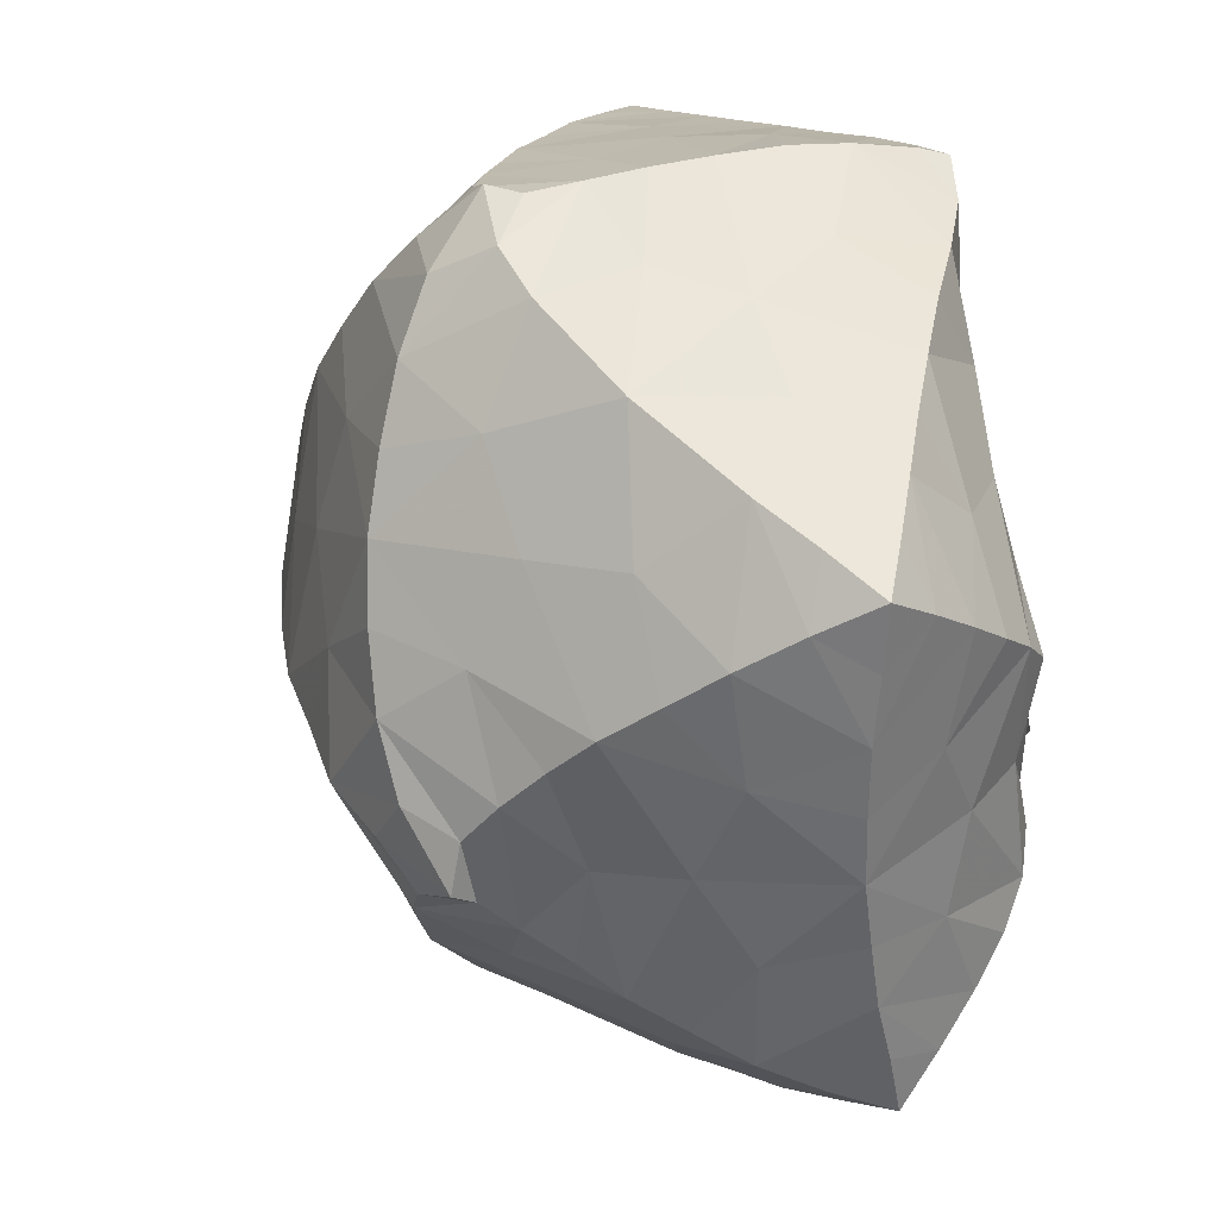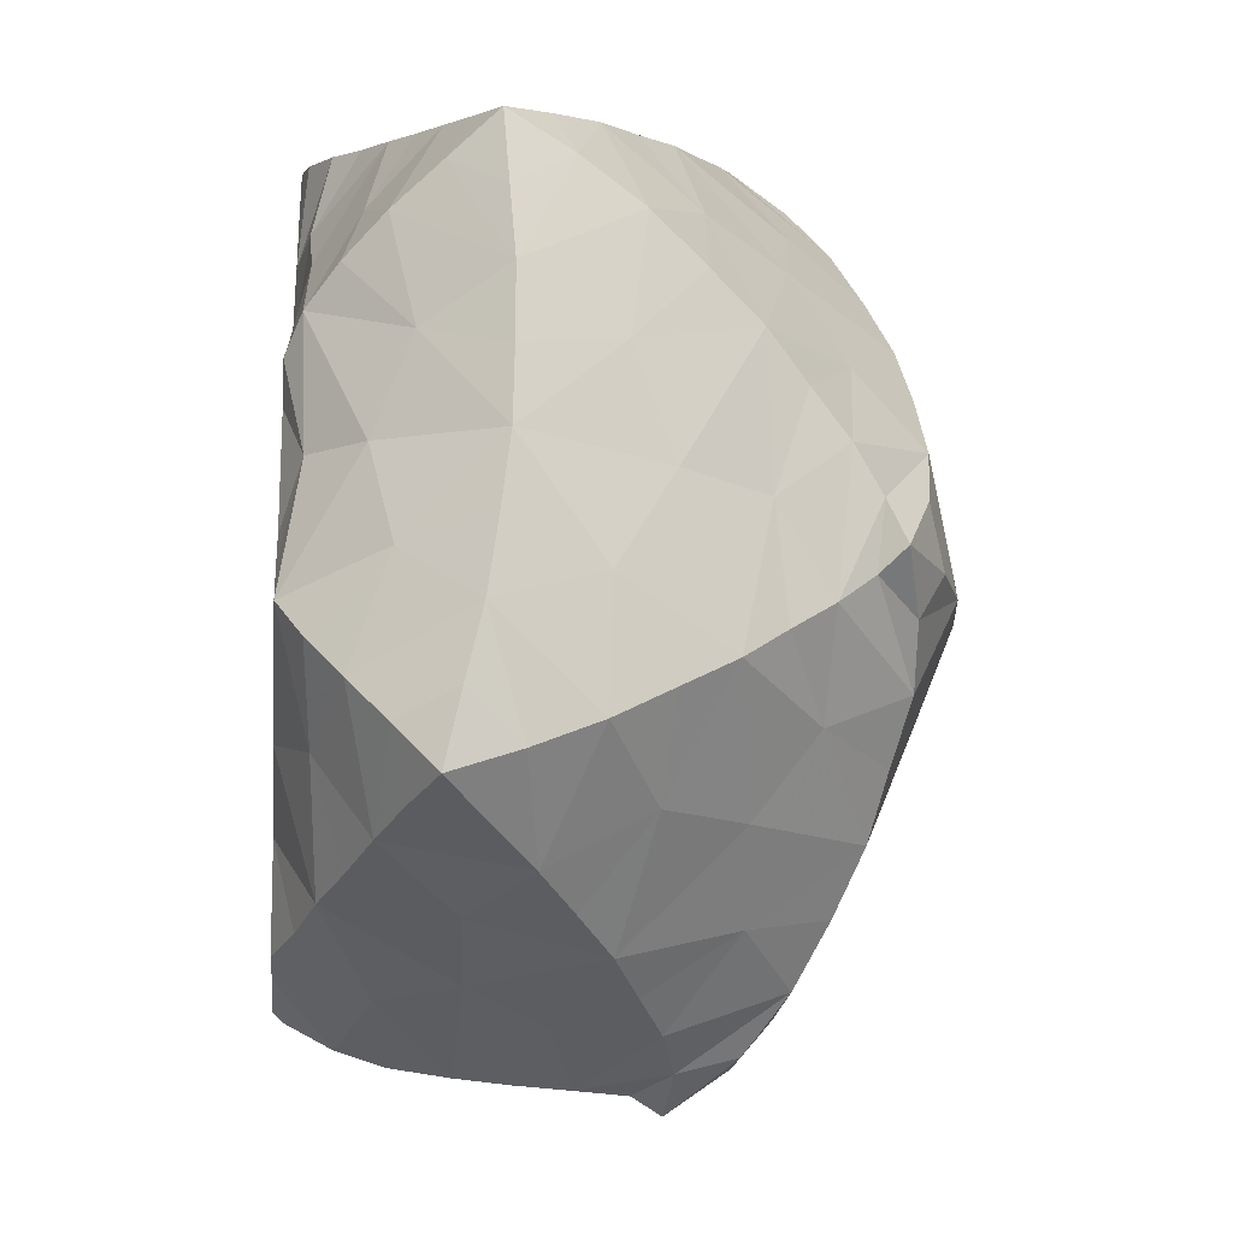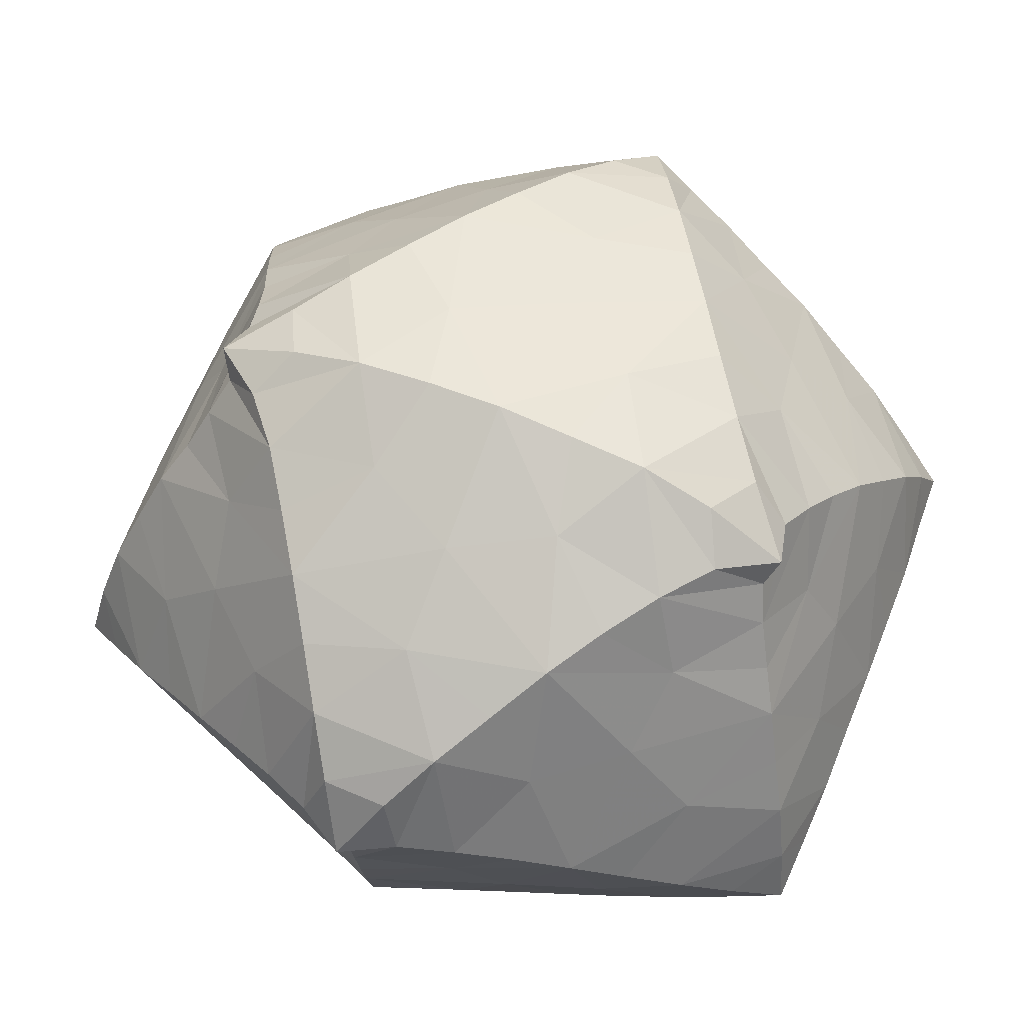
<metadata>
{"format":"obj","ext":"obj","renderer":"f3d","projection":"perspective","resolution":1024,"background":"white","views":[{"elev":36.3,"azim":-103.3,"up":"+Z"},{"elev":-17.8,"azim":85.2,"up":"+Z"},{"elev":64.5,"azim":-156.6,"up":"+Y"}]}
</metadata>
<code>
v  -0.002757  0  0.8213
v  0.8519  0.3354  0.5342
v  0.8348  0.259  -0.5356
v  -0.8564  0.2822  -0.5112
v  -0.8338  0.3523  0.547
v  -0.6204  0.9932  -0.08823
v  0.6313  0.9959  -0.09267
v  0.5663  0  0.0571
v  -0.5835  0  0.04644
v  -0.006862  0  -0.7359
v  0.008982  0.6601  -0.9074
v  0.01501  0.7883  0.8541
v  0.7097  0.7166  -0.3098
v  0.8614  0.3545  -0.002824
v  0.7136  0.7613  0.2377
v  0.637  0.000815  -0.2141
v  0.6422  0.02989  0.2683
v  -0.6978  0.7693  0.2535
v  -0.8572  0.3701  0.01427
v  -0.7061  0.721  -0.2939
v  -0.6592  0.01813  -0.2073
v  -0.6585  0.0473  0.2834
v  -0.2655  1.047  0.3886
v  0.00638  1.166  -0.07153
v  0.2851  1.044  0.3824
v  0.2779  0.9738  -0.497
v  -0.2785  0.9776  -0.4905
v  0.4286  0.5441  -0.7229
v  -0.006839  0.3044  -0.8447
v  0.3964  0.07491  -0.6371
v  -0.4208  0.09187  -0.6369
v  -0.4354  0.5568  -0.7182
v  -0.2234  0  -0.2875
v  0.005354  0  0.04232
v  0.2018  0  -0.2904
v  0.2147  0  0.3726
v  -0.2283  0  0.3821
v  0.4204  0.1584  0.6832
v  0.01086  0.403  0.8613
v  0.442  0.6452  0.6847
v  -0.418  0.6531  0.695
v  -0.4056  0.1635  0.6956
v  0.6317  0.8784  -0.1917
v  0.7866  0.5066  -0.4332
v  0.8621  0.3573  0.2701
v  0.6401  0.9068  0.07532
v  0.5419  0  -0.07353
v  0.7557  0.1609  0.3957
v  -0.7762  0.579  0.4124
v  -0.8613  0.3352  -0.2542
v  -0.6263  0.8805  -0.1781
v  -0.7589  0.1265  -0.3553
v  -0.574  0  0.1513
v  -0.4281  1.071  0.1454
v  0.3136  1.135  -0.07706
v  0.145  0.9577  0.6248
v  0.4279  1.033  -0.2802
v  -0.131  0.8688  -0.7149
v  0.2153  0.641  -0.8066
v  -0.01301  0.1042  -0.7991
v  0.6164  0.1628  -0.5844
v  -0.2118  0.009278  -0.6839
v  -0.6545  0.4272  -0.6207
v  -0.3516  0  -0.1121
v  0.2412  0  0.04625
v  0.08187  0  -0.4946
v  0.3375  0  0.1981
v  -0.1076  0  0.585
v  0.2153  0.05985  0.7516
v  0.01313  0.6223  0.8409
v  0.6544  0.5025  0.6145
v  -0.1993  0.7556  0.7609
v  -0.62  0.2583  0.622
v  0.6655  0.7975  -0.2484
v  0.8154  0.3839  -0.4891
v  0.8577  0.3461  0.4019
v  0.6154  0.9614  -0.008328
v  0.5085  0  -0.01238
v  0.8048  0.2467  0.4632
v  -0.8066  0.4667  0.4848
v  -0.8593  0.3063  -0.3822
v  -0.6008  0.9477  -0.126
v  -0.8084  0.2012  -0.4311
v  -0.5448  0  0.0913
v  -0.5142  1.054  0.03048
v  0.4633  1.084  -0.0833
v  0.07952  0.8907  0.7364
v  0.5161  1.028  -0.1804
v  -0.06134  0.7845  -0.8145
v  0.1098  0.67  -0.8517
v  -0.01741  0.01906  -0.7534
v  0.7251  0.2094  -0.558
v  -0.1109  0  -0.6986
v  -0.7576  0.3525  -0.5668
v  -0.4431  0  -0.04279
v  0.359  0  0.05077
v  0.03276  0  -0.6012
v  0.4218  0  0.128
v  -0.04738  0  0.691
v  0.1145  0.01613  0.7808
v  0.01415  0.7223  0.8295
v  0.7549  0.4181  0.5751
v  -0.09029  0.7877  0.7987
v  -0.7254  0.3037  0.5847
v  0.8572  0.3186  -0.2744
v  0.7948  0.5681  0.3966
v  0.741  0.1123  -0.3655
v  0.5414  0  0.1416
v  -0.625  0.9109  0.08905
v  -0.8505  0.3726  0.2866
v  -0.7917  0.52  -0.4125
v  -0.5625  0  -0.07872
v  -0.7489  0.181  0.4111
v  -0.117  0.9614  0.6274
v  -0.3071  1.141  -0.07124
v  0.4395  1.068  0.1361
v  0.1347  0.8652  -0.7157
v  -0.4282  1.028  -0.2721
v  0.64  0.4118  -0.6342
v  -0.000932  0.5088  -0.864
v  0.1801  0  -0.6805
v  -0.6377  0.1806  -0.5778
v  -0.2122  0.6465  -0.8079
v  -0.1207  0  -0.4923
v  -0.24  0  0.03827
v  0.3363  0  -0.1073
v  0.1129  0  0.5771
v  -0.3587  0  0.1897
v  0.6362  0.2471  0.6078
v  0.01436  0.1669  0.8539
v  0.2258  0.7494  0.7557
v  -0.6334  0.5129  0.6277
v  -0.1914  0.05734  0.7588
v  0.6013  0.9477  -0.1342
v  0.7488  0.6124  -0.3711
v  0.8614  0.3573  0.1327
v  0.6728  0.8352  0.1556
v  0.5843  0  -0.1437
v  0.6995  0.08782  0.3307
v  -0.7373  0.6752  0.3329
v  -0.8585  0.3535  -0.12
v  -0.6649  0.7991  -0.2339
v  -0.7112  0.06412  -0.28
v  -0.6131  0.003345  0.2217
v  -0.3436  1.066  0.2683
v  0.1588  1.157  -0.07373
v  0.2139  1.006  0.5034
v  0.3528  1.002  -0.387
v  -0.2042  0.9232  -0.6032
v  0.3205  0.5924  -0.7644
v  -0.009721  0.1945  -0.8283
v  0.505  0.1192  -0.6125
v  -0.3141  0.0513  -0.6632
v  -0.5436  0.4905  -0.6696
v  -0.2842  0  -0.1967
v  0.1206  0  0.04428
v  0.1461  0  -0.3939
v  0.2744  0  0.281
v  -0.1708  0  0.486
v  0.3147  0.1119  0.7179
v  0.01191  0.5136  0.8533
v  0.5478  0.5728  0.6487
v  -0.307  0.7041  0.7271
v  -0.512  0.2121  0.6595
v  0.3599  1.062  0.2594
v  0.5201  1.051  0.02222
v  -0.1506  1.152  -0.07023
v  -0.1903  1.009  0.5079
v  -0.04958  0.8963  0.7385
v  -0.7057  0.1088  0.3454
v  -0.6089  0  -0.1393
v  -0.5311  0  -0.02211
v  -0.748  0.6214  -0.3532
v  -0.828  0.4015  -0.4656
v  -0.8541  0.3734  0.1492
v  -0.8411  0.3611  0.4175
v  -0.6569  0.8405  0.171
v  -0.5969  0.9703  0.005598
v  0.5901  0  0.2077
v  0.4957  0  0.09204
v  0.6919  0.04843  -0.2876
v  0.7551  0.6658  0.3172
v  0.8269  0.4537  0.4698
v  0.8592  0.338  -0.1379
v  0.8479  0.2881  -0.4044
v  0.06935  0.7868  -0.8154
v  0.2052  0.9241  -0.607
v  -0.3508  1.006  -0.38
v  0.534  0.478  -0.6775
v  -0.004023  0.4065  -0.8557
v  0.07459  0  -0.6961
v  0.2859  0.03984  -0.6618
v  -0.7476  0.2286  -0.5446
v  -0.527  0.1346  -0.6091
v  -0.324  0.6041  -0.7619
v  -0.07339  0  -0.6014
v  -0.1753  0  -0.3909
v  -0.1137  0  0.04062
v  0.4179  0  -0.02794
v  0.2702  0  -0.1981
v  0.0677  0  0.6887
v  0.1648  0  0.4748
v  -0.2902  0  0.2814
v  0.7436  0.2903  0.5703
v  0.5268  0.2034  0.6458
v  0.01184  0.2802  0.8651
v  0.1189  0.7858  0.7941
v  0.3336  0.7002  0.7181
v  -0.5257  0.5824  0.6608
v  -0.2978  0.113  0.7295
v  0.7904  0.1832  -0.4473
v  -0.7908  0.2631  0.4789
v  -0.4561  1.089  -0.07652
v  -0.5065  1.03  -0.1721
v  0.7392  0.3339  -0.5848
v  0.002982  0.6061  -0.8725
v  -0.1014  0.6747  -0.8522
v  -0.3732  0  0.03365
v  -0.4413  0  0.1101
v  0.01719  0.04993  0.83
v  -0.7341  0.4309  0.5891
v  -0.08621  0.0109  0.7804
v  -0.2771  0.4137  0.7587
v  0.7674  0.6158  -0.02415
v  0.7303  0.1391  0.01686
v  -0.7573  0.6248  -0.007898
v  -0.738  0.1544  0.02972
v  0.007505  1.097  0.2325
v  0.001812  1.052  -0.3523
v  0.4722  0.7552  -0.5124
v  0.2803  0.3117  -0.7424
v  -0.2941  0.3218  -0.7398
v  -0.4737  0.7626  -0.5037
v  -0.4299  0  -0.3803
v  -0.005274  0  -0.1766
v  0.1871  0.4588  -0.7933
v  0.4019  0  -0.3814
v  -0.0036  0  0.2576
v  0.4274  0.03528  0.4461
v  0.2985  0.4085  0.7518
v  0.4815  0.8303  0.4361
v  0.001363  0.9623  -0.5508
v  -0.4601  0.8333  0.4467
v  -0.4284  0.04222  0.4582
v  0.156  0  0.1835
v  0.01122  1.034  0.4463
v  0.5004  0.8722  -0.3603
v  -0.309  0.7696  -0.646
v  0.4898  0.3925  0.6748
v  0.2818  0.02755  0.568
v  0.6886  0.7727  -0.03986
v  -0.5744  0.07279  -0.4306
v  -0.1977  0.1761  -0.7491
v  -0.1589  0  -0.1015
v  -0.7819  0.199  -0.1527
v  0.2011  1.079  -0.2565
v  -0.4418  0  0.3042
v  -0.6464  0.04763  0.03784
v  -0.7912  0.5509  0.1876
v  -0.003685  0  0.4284
v  -0.1926  1.115  0.1264
v  -0.6793  0.7768  -0.02583
v  -0.01334  0  -0.3447
v  -0.4981  0.876  -0.3502
v  0.427  0  0.2947
v  0.1995  0.252  0.7881
v  0.5077  0.9292  0.2576
v  0.8003  0.5116  -0.2045
v  -0.7963  0.5219  -0.1864
v  -0.7755  0.2247  0.2011
v  0.2036  1.113  0.1229
v  -0.4906  0.9326  0.2696
v  -0.1974  1.081  -0.2522
v  0.6054  0.6015  -0.5247
v  0.3103  0.7655  -0.649
v  0.5525  0.0612  -0.4333
v  0.4729  0.302  -0.6726
v  0.1771  0.1672  -0.7505
v  -0.487  0.3137  -0.6655
v  -0.1937  0.4672  -0.793
v  -0.6112  0.6123  -0.5127
v  -0.2858  0  -0.4986
v  -0.4381  0  -0.2166
v  0.155  0  -0.09847
v  0.4134  0  -0.2178
v  0.2541  0  -0.4969
v  -0.1619  0  0.1812
v  0.573  0.1216  0.48
v  0.2019  0.5647  0.7769
v  0.3198  0.855  0.5744
v  0.6154  0.6776  0.4755
v  -0.595  0.6848  0.4881
v  -0.2962  0.8592  0.5814
v  -0.5672  0.131  0.4923
v  -0.2778  0.03318  0.5792
v  0.6275  0.03881  0.02843
v  0.7766  0.2085  0.1873
v  0.7723  0.1828  -0.1654
v  0.804  0.5387  0.171
v  -0.1785  0.2521  0.7948
v  -0.4704  0.403  0.6872
v  -0.1783  0.5689  0.7823
v  -0.01138  0.1798  -0.4936
v  0.4423  0.4302  -0.03436
v  0.1972  0.3543  0.3733
v  -0.32  0.1473  0.0383
v  -0.1448  0.7453  0.1709
v  0.3058  0.1547  0.03082
v  -0.4028  0.445  0.04547
v  0.2031  0.8084  0.1778
v  -0.5402  0.4238  0.3486
v  0.009636  0.7177  0.5228
v  5.9e-05  0.5348  -0.3155
v  0.2873  0.5918  0.4019
v  0.1755  0.1457  0.2442
v  0.004385  0.6466  -0.5784
v  0.3779  0.8816  -0.01293
v  -0.3363  0.8617  -0.03833
v  0.003734  0.203  0.5517
v  0.5515  0.4169  0.3388
v  0.1013  0.5403  0.09066
v  0.3129  0.3022  -0.3915
v  -0.2807  0.3217  -0.2927
v  -0.4497  0.6639  0.1333
v  -0.03544  0.425  -0.6017
v  -0.1719  0.768  -0.3965
v  -0.4458  0.1766  -0.146
v  -0.1851  0.1425  0.2514
v  -0.02275  0.4925  0.6013
v  -0.2502  0.347  0.4615
v  0.1987  0.7991  -0.2606
v  0.4327  0.2248  -0.143
v  -0.06475  0.9301  -0.07696
v  -0.3364  0.4945  -0.446
v  0.4849  0.2376  0.2552
v  -0.06513  0.1335  0.04238
v  -0.4151  0.2497  0.2132
v  -0.4814  0.6792  -0.15
v  -0.1859  0.1376  -0.1784
v  -0.238  0.6202  0.5047
v  0.2183  0.1444  -0.2026
v  0.494  0.6972  0.1042
v  -0.5849  0.3671  -0.3528
v  0.5761  0.3593  -0.3603
v  0.239  0.5277  -0.5412
v  -0.2029  0.6083  -0.09226
v  -0.1709  0.5122  0.2359
v  0.08352  0.3245  0.009753
v  0.4419  0.6074  -0.248
v  0.1836  0.4239  -0.1644
f 241 15 291
f 200 126 285
f 228 25 246
f 164 73 301
f 147 25 290
f 48 139 288
f 25 147 246
f 74 43 247
f 7 88 134
f 149 27 248
f 219 53 128
f 15 224 299
f 227 22 258
f 19 175 270
f 76 2 183
f 125 95 218
f 103 72 114
f 228 24 271
f 195 123 248
f 20 173 281
f 35 200 285
f 59 120 236
f 31 153 253
f 241 25 267
f 33 234 283
f 189 119 274
f 230 13 247
f 229 27 242
f 31 194 252
f 16 225 298
f 52 143 252
f 110 80 176
f 40 208 290
f 211 61 107
f 235 35 263
f 206 39 266
f 32 232 280
f 75 119 215
f 10 97 191
f 226 18 259
f 37 203 257
f 113 170 270
f 43 77 134
f 20 142 262
f 13 74 247
f 22 170 294
f 5 80 221
f 225 16 296
f 95 64 112
f 23 168 293
f 233 27 264
f 222 68 133
f 40 241 291
f 28 189 274
f 150 28 275
f 34 156 284
f 30 231 278
f 149 58 242
f 213 6 214
f 29 190 280
f 130 100 220
f 240 40 249
f 218 9 219
f 21 171 283
f 27 188 264
f 120 190 236
f 226 19 269
f 28 231 277
f 228 23 261
f 2 102 183
f 16 237 285
f 224 15 251
f 36 202 250
f 203 37 287
f 168 23 246
f 15 182 291
f 223 41 302
f 134 57 43
f 117 187 242
f 27 229 273
f 159 37 295
f 105 75 185
f 65 156 245
f 177 18 262
f 107 181 298
f 210 42 300
f 98 67 108
f 238 36 245
f 35 157 263
f 2 76 79
f 3 75 215
f 81 4 174
f 14 225 297
f 23 228 246
f 148 57 256
f 185 3 211
f 153 31 282
f 4 81 83
f 67 65 245
f 178 51 82
f 18 177 272
f 148 26 247
f 7 77 166
f 119 61 215
f 203 128 257
f 14 184 298
f 42 244 294
f 7 86 88
f 27 233 248
f 21 143 255
f 232 32 279
f 16 181 276
f 83 122 193
f 216 11 217
f 155 64 254
f 74 13 251
f 123 195 280
f 10 91 93
f 198 34 254
f 172 53 84
f 234 33 282
f 38 240 249
f 99 1 201
f 129 71 204
f 147 56 246
f 38 239 250
f 8 78 199
f 8 96 98
f 34 238 245
f 139 17 288
f 39 161 289
f 13 224 251
f 163 72 302
f 80 132 221
f 217 58 123
f 12 87 207
f 12 101 103
f 209 41 301
f 184 14 268
f 39 206 300
f 21 234 252
f 23 243 272
f 162 71 249
f 29 151 278
f 225 14 298
f 192 121 286
f 176 5 212
f 186 58 89
f 182 15 299
f 43 46 77
f 25 165 267
f 36 158 245
f 42 210 295
f 76 45 79
f 45 48 79
f 77 7 134
f 151 29 253
f 4 94 174
f 231 28 236
f 34 235 254
f 124 66 196
f 81 50 83
f 50 52 83
f 225 17 297
f 90 59 117
f 51 142 264
f 154 63 279
f 37 244 295
f 220 1 222
f 88 57 134
f 86 55 88
f 55 57 88
f 4 83 193
f 122 63 193
f 118 188 273
f 40 162 249
f 232 31 253
f 177 109 272
f 178 85 54
f 100 127 201
f 91 60 93
f 60 62 93
f 141 19 255
f 100 69 127
f 158 67 245
f 208 131 290
f 35 237 286
f 69 160 250
f 194 31 279
f 189 28 277
f 96 65 98
f 65 67 98
f 30 192 286
f 132 73 221
f 232 29 280
f 58 117 242
f 162 40 291
f 187 26 242
f 43 74 251
f 215 61 92
f 101 70 103
f 70 72 103
f 234 31 252
f 38 205 288
f 133 210 300
f 44 75 105
f 183 102 71
f 75 3 185
f 135 44 268
f 143 21 252
f 211 92 61
f 82 6 178
f 108 47 180
f 79 129 204
f 109 51 178
f 49 80 110
f 174 94 63
f 80 5 176
f 67 158 265
f 146 24 256
f 112 53 172
f 86 7 166
f 212 104 73
f 234 21 283
f 114 56 169
f 54 85 115
f 238 37 260
f 77 46 116
f 71 162 291
f 144 22 257
f 117 58 186
f 24 229 256
f 82 51 118
f 27 149 242
f 75 44 119
f 59 90 120
f 191 97 66
f 193 63 94
f 192 30 278
f 152 61 277
f 83 52 122
f 34 198 287
f 217 89 58
f 126 200 284
f 93 62 124
f 64 95 125
f 181 16 298
f 199 78 47
f 128 203 287
f 29 231 236
f 127 68 201
f 244 42 295
f 219 84 53
f 165 25 271
f 79 48 129
f 69 100 130
f 22 244 257
f 207 87 56
f 209 132 292
f 224 13 268
f 80 49 132
f 239 36 250
f 222 99 68
f 30 237 276
f 223 42 301
f 121 60 191
f 28 230 275
f 21 227 258
f 19 226 259
f 77 116 166
f 201 68 99
f 183 71 106
f 36 238 260
f 131 70 207
f 131 208 289
f 3 92 211
f 41 243 293
f 226 20 262
f 144 53 258
f 197 33 263
f 78 8 180
f 196 66 97
f 153 62 253
f 175 19 259
f 174 63 111
f 22 144 258
f 87 12 169
f 13 230 274
f 181 107 276
f 26 230 247
f 84 9 172
f 230 26 275
f 93 124 196
f 229 24 273
f 231 29 278
f 91 10 191
f 191 66 121
f 17 179 265
f 62 153 282
f 24 228 261
f 18 243 292
f 126 65 199
f 64 155 283
f 195 32 280
f 154 32 281
f 199 47 126
f 23 145 261
f 240 38 266
f 138 47 296
f 142 20 264
f 28 150 236
f 180 47 78
f 160 69 266
f 167 24 261
f 204 71 102
f 207 56 131
f 26 229 242
f 210 133 295
f 39 223 302
f 160 38 250
f 243 41 292
f 169 56 87
f 170 113 294
f 156 34 245
f 200 35 284
f 244 37 257
f 116 55 166
f 55 86 166
f 142 51 262
f 121 192 278
f 63 154 281
f 103 114 169
f 12 103 169
f 18 226 262
f 188 27 273
f 82 118 214
f 140 49 259
f 95 112 172
f 9 95 172
f 170 22 270
f 229 26 256
f 26 148 256
f 111 50 174
f 50 81 174
f 116 165 271
f 202 36 260
f 159 68 260
f 18 140 259
f 157 66 263
f 178 54 109
f 6 85 178
f 37 159 260
f 139 48 297
f 98 108 180
f 8 98 180
f 33 235 263
f 89 11 186
f 115 85 213
f 14 136 299
f 224 14 299
f 106 45 183
f 45 76 183
f 106 182 299
f 173 20 269
f 111 173 269
f 90 117 186
f 11 90 186
f 26 187 275
f 24 167 273
f 158 36 265
f 233 32 248
f 32 195 248
f 59 150 275
f 30 152 277
f 231 30 277
f 10 93 196
f 96 8 199
f 60 91 191
f 235 33 254
f 33 155 254
f 94 4 193
f 20 233 264
f 29 232 253
f 205 38 249
f 36 239 265
f 239 17 265
f 97 10 196
f 227 21 255
f 155 33 283
f 19 227 255
f 143 52 255
f 2 79 204
f 101 12 207
f 65 96 199
f 190 29 236
f 150 59 236
f 1 100 201
f 15 137 251
f 145 54 261
f 171 21 258
f 39 240 266
f 38 160 266
f 102 2 204
f 15 241 267
f 208 40 289
f 137 15 267
f 46 137 267
f 212 73 113
f 5 104 212
f 70 101 207
f 14 224 268
f 13 135 268
f 72 163 293
f 179 17 296
f 20 226 269
f 19 141 269
f 107 105 211
f 105 185 211
f 113 110 212
f 110 176 212
f 85 6 213
f 6 82 214
f 118 115 214
f 115 213 214
f 92 3 215
f 120 90 216
f 90 11 216
f 11 89 217
f 123 120 217
f 120 216 217
f 95 9 218
f 9 84 219
f 128 125 219
f 125 218 219
f 100 1 220
f 221 73 104
f 104 5 221
f 1 99 222
f 133 130 222
f 130 220 222
f 41 163 302
f 161 39 302
f 42 164 301
f 41 223 301
f 223 39 300
f 42 223 300
f 17 139 297
f 136 14 297
f 227 19 270
f 22 227 270
f 24 146 271
f 25 228 271
f 243 18 272
f 145 23 272
f 230 28 274
f 135 13 274
f 237 16 276
f 152 30 276
f 32 154 279
f 31 232 279
f 233 20 281
f 32 233 281
f 31 234 282
f 33 197 282
f 35 235 284
f 235 34 284
f 237 35 285
f 138 16 285
f 237 30 286
f 157 35 286
f 238 34 287
f 37 238 287
f 239 38 288
f 17 239 288
f 40 240 289
f 240 39 289
f 241 40 290
f 25 241 290
f 140 18 292
f 41 209 292
f 243 23 293
f 163 41 293
f 244 22 294
f 164 42 294
f 16 138 296
f 17 225 296
f 56 114 246
f 114 168 246
f 43 57 247
f 57 148 247
f 123 58 248
f 58 149 248
f 71 129 249
f 129 205 249
f 127 69 250
f 202 127 250
f 137 46 251
f 46 43 251
f 122 52 252
f 194 122 252
f 62 60 253
f 60 151 253
f 64 125 254
f 125 198 254
f 52 50 255
f 50 141 255
f 57 55 256
f 55 146 256
f 128 53 257
f 53 144 257
f 53 112 258
f 112 171 258
f 49 110 259
f 110 175 259
f 68 127 260
f 127 202 260
f 54 115 261
f 115 167 261
f 51 109 262
f 109 177 262
f 66 124 263
f 124 197 263
f 188 118 264
f 118 51 264
f 108 67 265
f 179 108 265
f 69 130 266
f 130 206 266
f 165 116 267
f 116 46 267
f 44 105 268
f 105 184 268
f 141 50 269
f 50 111 269
f 175 110 270
f 110 113 270
f 146 55 271
f 55 116 271
f 54 145 272
f 109 54 272
f 167 115 273
f 115 118 273
f 119 44 274
f 44 135 274
f 117 59 275
f 187 117 275
f 107 61 276
f 61 152 276
f 61 119 277
f 119 189 277
f 151 60 278
f 60 121 278
f 63 122 279
f 122 194 279
f 190 120 280
f 120 123 280
f 173 111 281
f 111 63 281
f 124 62 282
f 197 124 282
f 112 64 283
f 171 112 283
f 156 65 284
f 65 126 284
f 126 47 285
f 47 138 285
f 121 66 286
f 66 157 286
f 198 125 287
f 125 128 287
f 129 48 288
f 205 129 288
f 161 70 289
f 70 131 289
f 131 56 290
f 56 147 290
f 182 106 291
f 106 71 291
f 132 49 292
f 49 140 292
f 114 72 293
f 168 114 293
f 113 73 294
f 73 164 294
f 133 68 295
f 68 159 295
f 47 108 296
f 108 179 296
f 48 45 297
f 45 136 297
f 184 105 298
f 105 107 298
f 136 45 299
f 45 106 299
f 206 130 300
f 130 133 300
f 73 132 301
f 132 209 301
f 72 70 302
f 70 161 302

</code>
